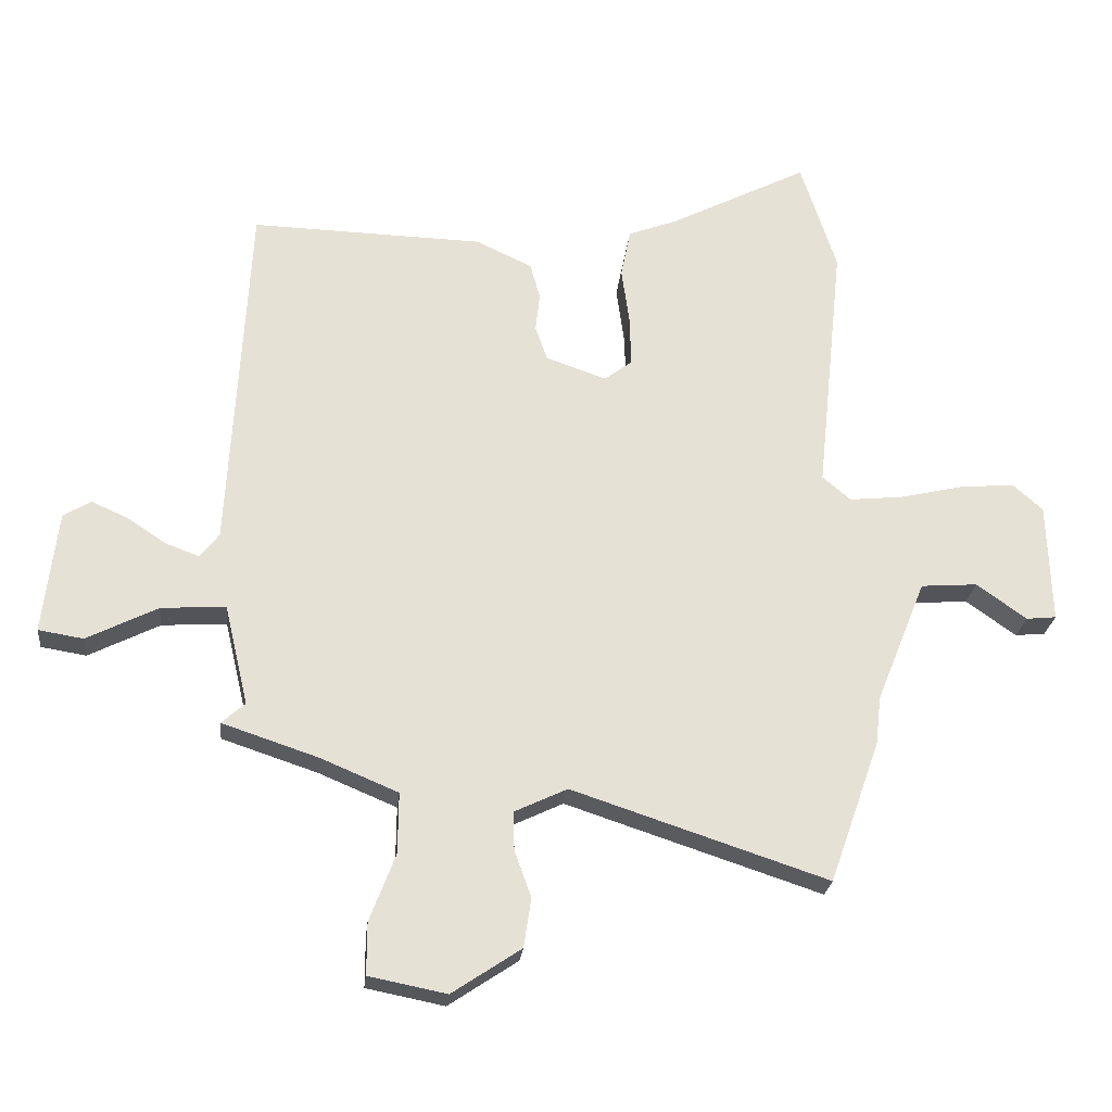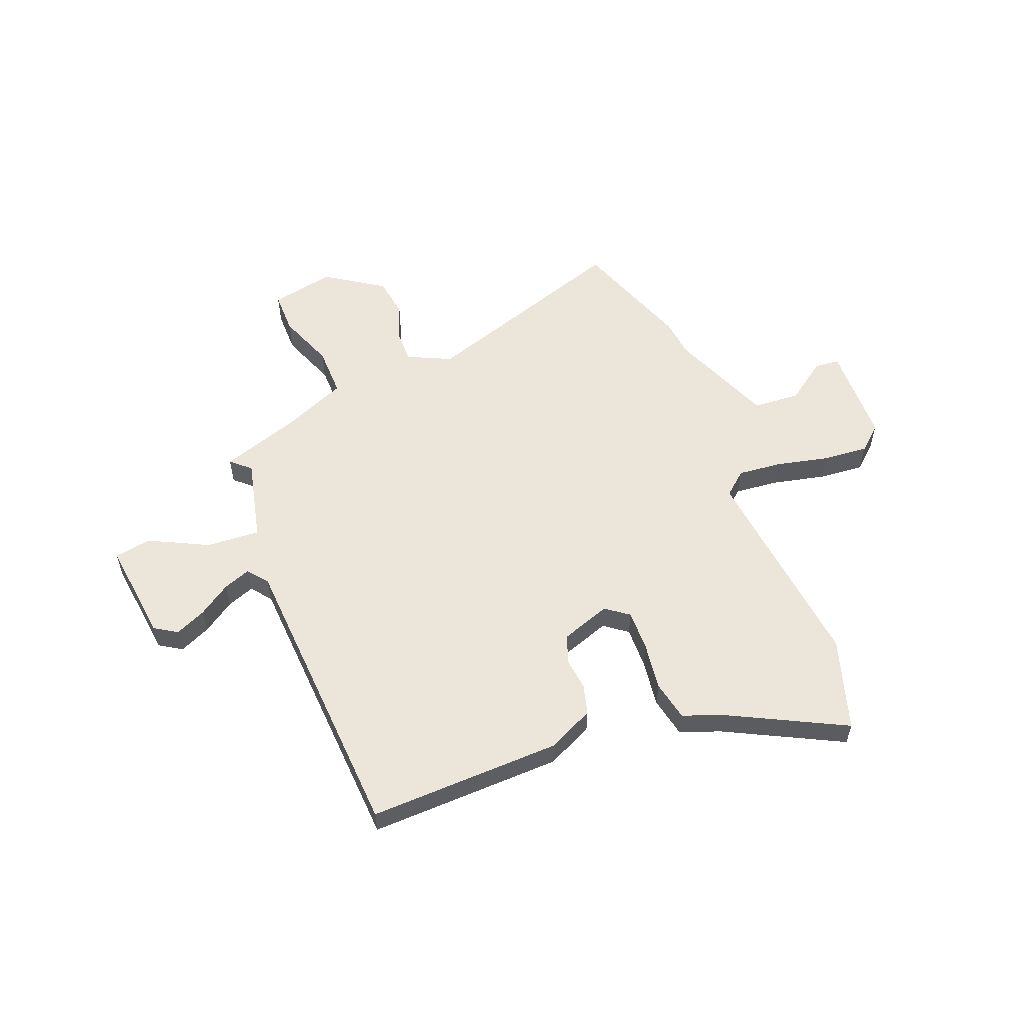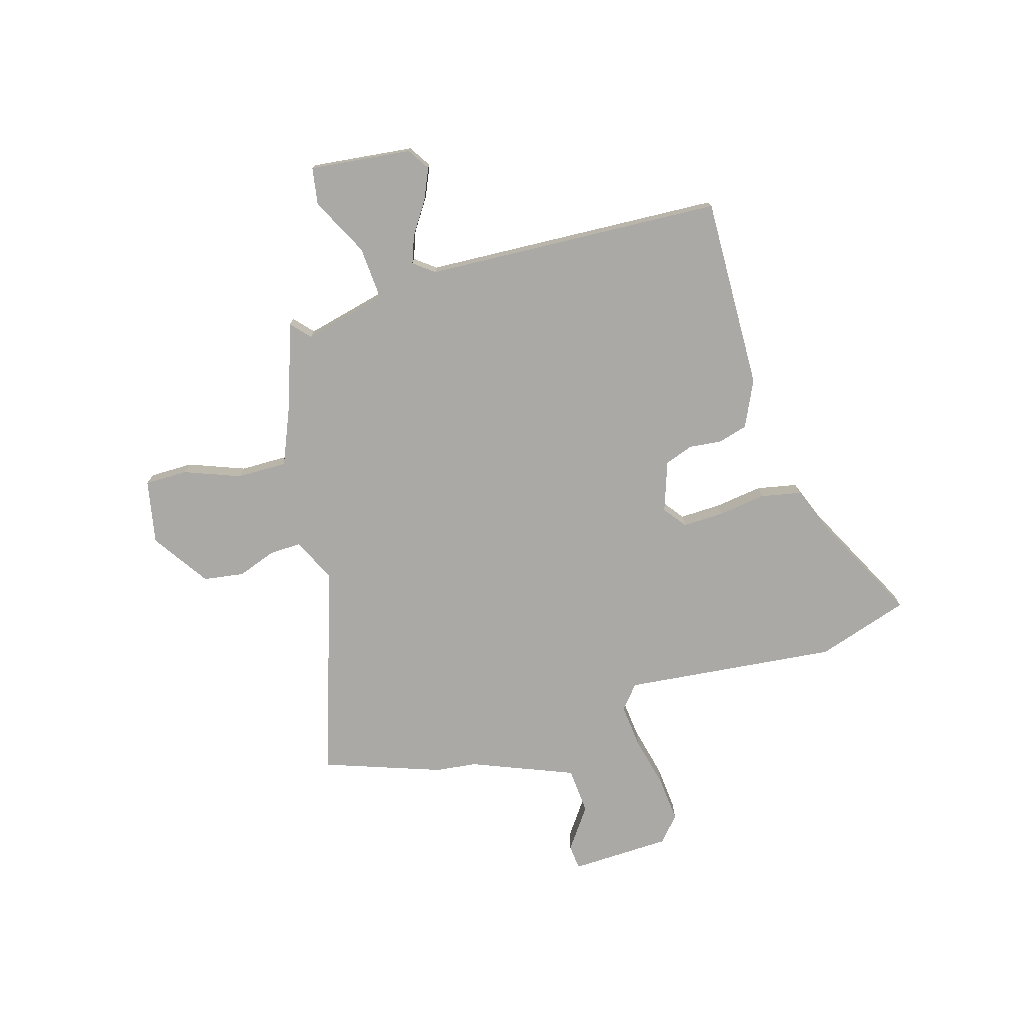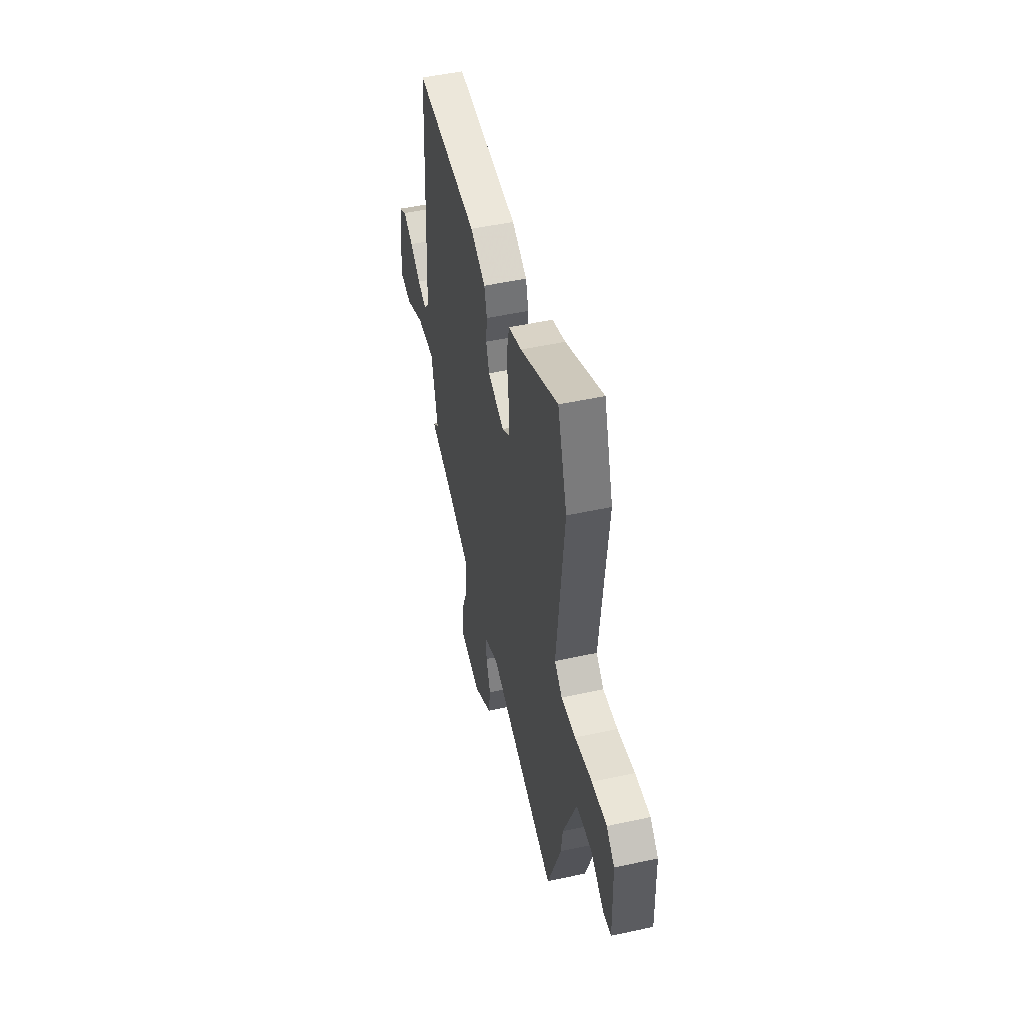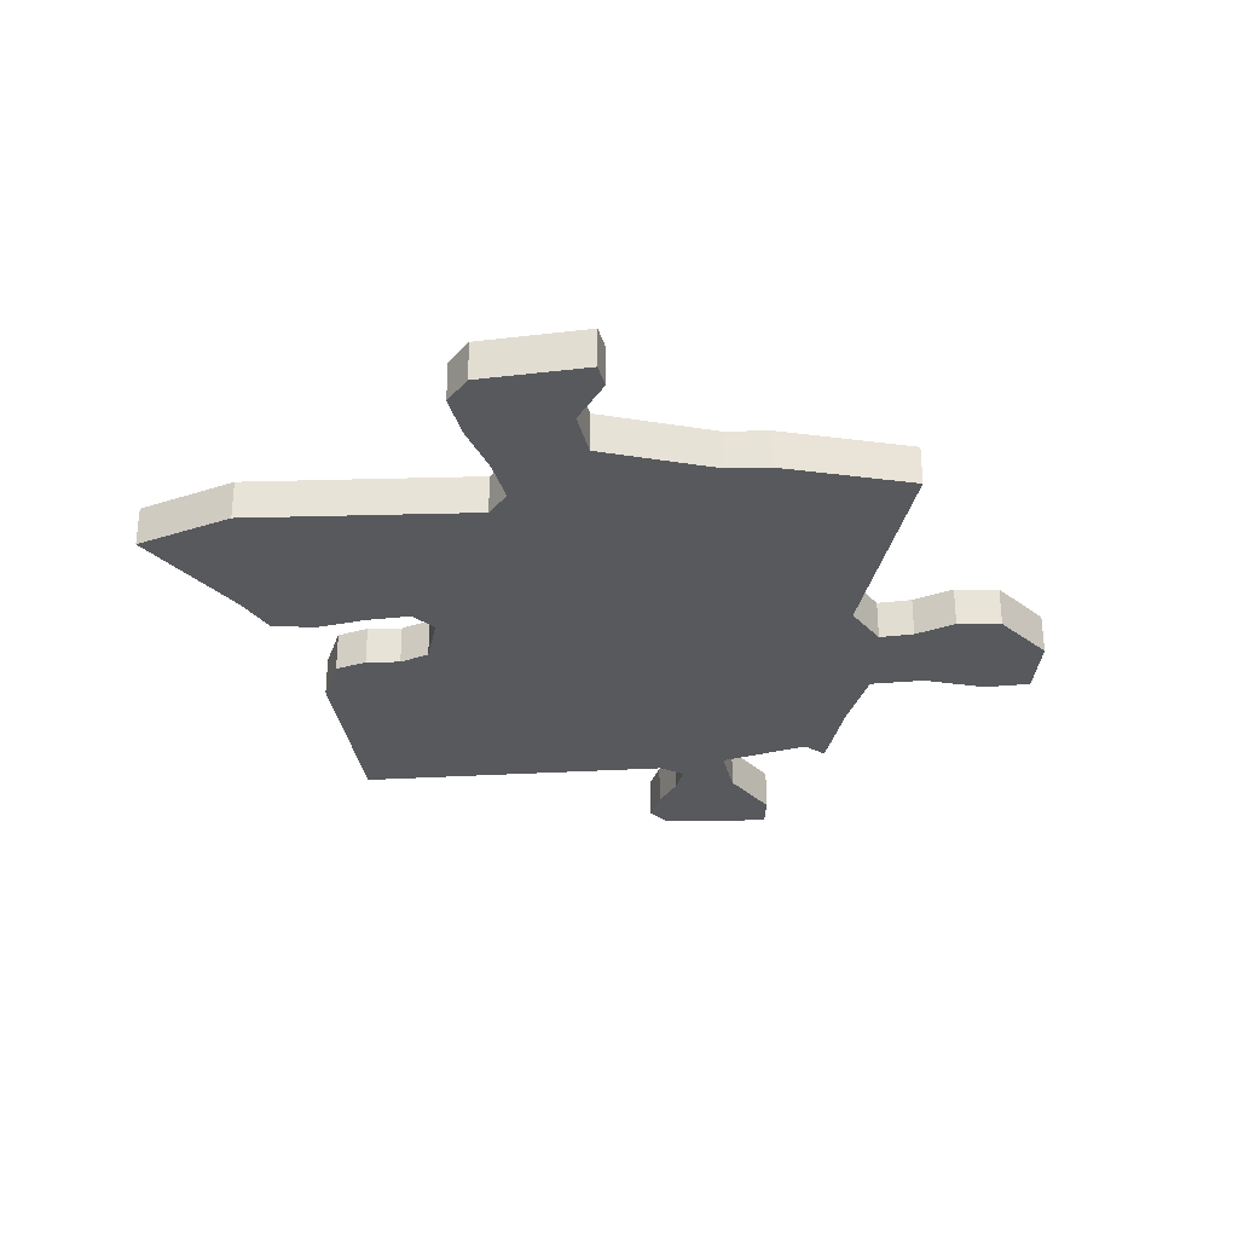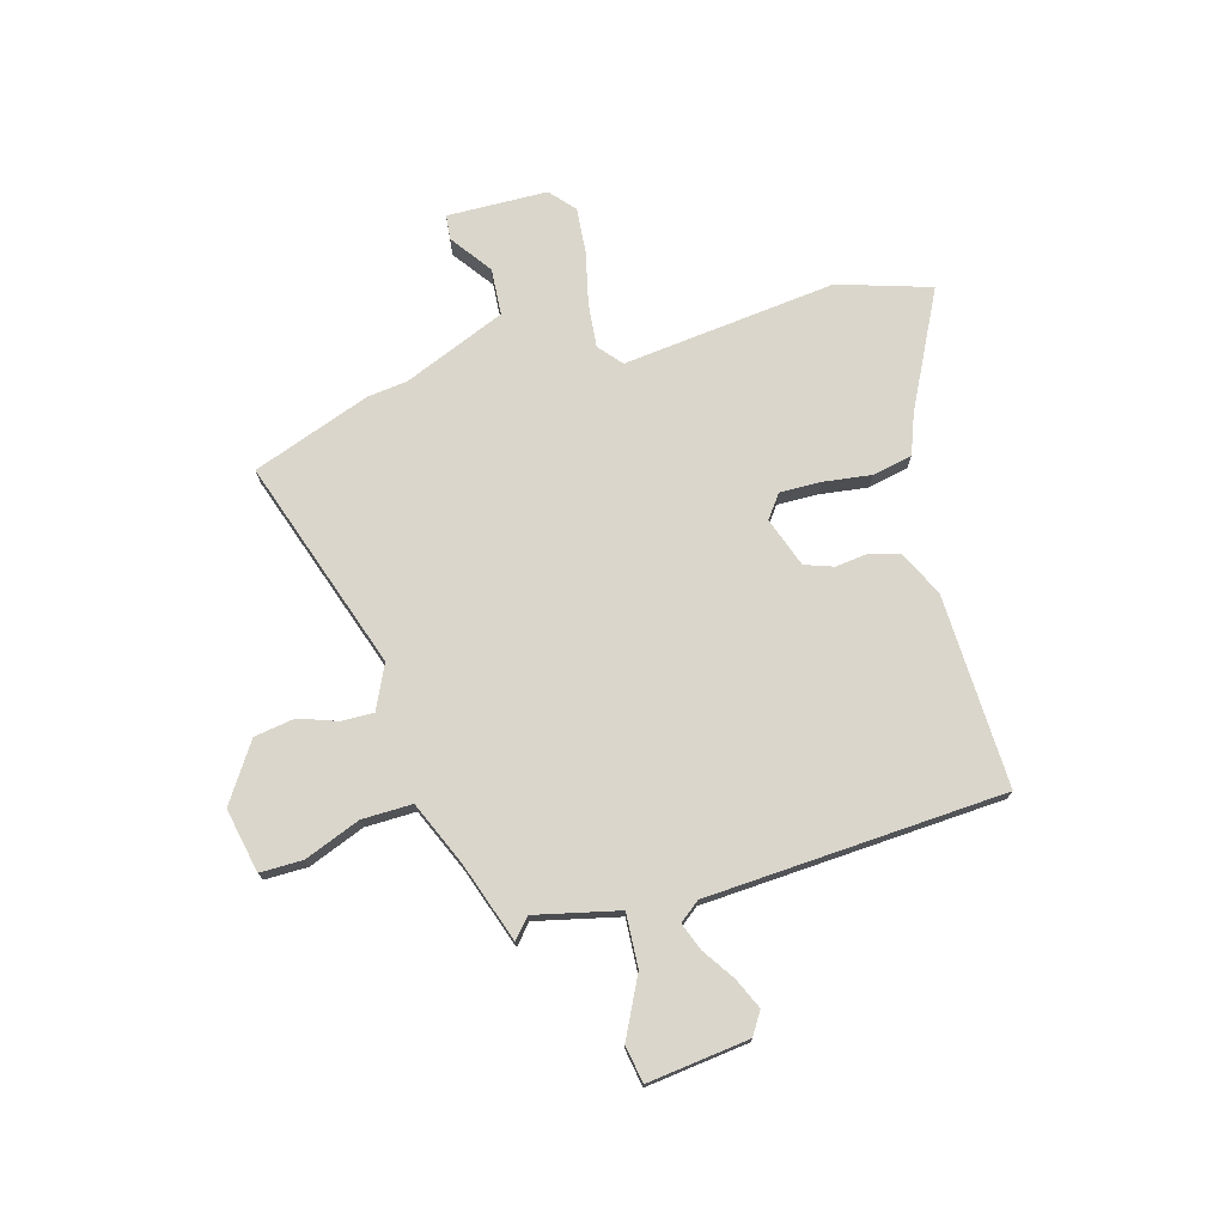
<metadata>
{"format":"obj","ext":"obj","renderer":"f3d","projection":"perspective","resolution":1024,"background":"white","views":[{"elev":-24.7,"azim":-5.9,"up":"+Z"},{"elev":56.0,"azim":-21.7,"up":"+Y"},{"elev":-75.3,"azim":-73.5,"up":"+Y"},{"elev":50.1,"azim":76.5,"up":"+Z"},{"elev":-29.2,"azim":98.3,"up":"+Y"},{"elev":73.9,"azim":-106.1,"up":"+Y"}]}
</metadata>
<code>
v -0.512 0.07 -0.419
v -0.474 0.07 -0.385
v -0.513 0.07 -0.221
v -0.618 0.07 -0.228
v -0.733 0.07 -0.286
v -0.806 0.07 -0.274
v -0.783 0.07 -0.074
v -0.739 0.07 -0.046
v -0.678 0.07 -0.073
v -0.615 0.07 -0.115
v -0.561 0.07 -0.135
v -0.53 0.07 -0.095
v -0.499 0.07 0.491
v -0.12 0.07 0.481
v -0.029 0.07 0.438
v -0.013 0.07 0.379
v -0.02 0.07 0.316
v 0 0.07 0.26
v 0.098 0.07 0.226
v 0.143 0.07 0.26
v 0.141 0.07 0.341
v 0.128 0.07 0.435
v 0.144 0.07 0.514
v 0.223 0.07 0.544
v 0.449 0.07 0.66
v 0.507 0.07 0.479
v 0.463 0.07 0.059
v 0.509 0.07 0.02
v 0.596 0.07 0.029
v 0.699 0.07 0.053
v 0.788 0.07 0.061
v 0.837 0.07 0.018
v 0.843 0.07 -0.179
v 0.794 0.07 -0.184
v 0.713 0.07 -0.126
v 0.621 0.07 -0.133
v 0.54 0.07 -0.334
v 0.531 0.07 -0.413
v 0.449 0.07 -0.645
v 0.034 0.07 -0.508
v -0.052 0.07 -0.549
v -0.05 0.07 -0.612
v -0.023 0.07 -0.687
v -0.035 0.07 -0.767
v -0.147 0.07 -0.842
v -0.273 0.07 -0.817
v -0.273 0.07 -0.733
v -0.231 0.07 -0.623
v -0.23 0.07 -0.524
v -0.356 0.07 -0.471
v -0.512 0 -0.419
v -0.474 0 -0.385
v -0.513 0 -0.221
v -0.618 0 -0.228
v -0.733 0 -0.286
v -0.806 0 -0.274
v -0.783 0 -0.074
v -0.739 0 -0.046
v -0.678 0 -0.073
v -0.615 0 -0.115
v -0.561 0 -0.135
v -0.53 0 -0.095
v -0.499 0 0.491
v -0.12 0 0.481
v -0.029 0 0.438
v -0.013 0 0.379
v -0.02 0 0.316
v 0 0 0.26
v 0.098 0 0.226
v 0.143 0 0.26
v 0.141 0 0.341
v 0.128 0 0.435
v 0.144 0 0.514
v 0.223 0 0.544
v 0.449 0 0.66
v 0.507 0 0.479
v 0.463 0 0.059
v 0.509 0 0.02
v 0.596 0 0.029
v 0.699 0 0.053
v 0.788 0 0.061
v 0.837 0 0.018
v 0.843 0 -0.179
v 0.794 0 -0.184
v 0.713 0 -0.126
v 0.621 0 -0.133
v 0.54 0 -0.334
v 0.531 0 -0.413
v 0.449 0 -0.645
v 0.034 0 -0.508
v -0.052 0 -0.549
v -0.05 0 -0.612
v -0.023 0 -0.687
v -0.035 0 -0.767
v -0.147 0 -0.842
v -0.273 0 -0.817
v -0.273 0 -0.733
v -0.231 0 -0.623
v -0.23 0 -0.524
v -0.356 0 -0.471
f 45 46 47 48
f 45 48 49
f 42 43 44 45
f 41 42 45 49
f 40 41 49 50
f 37 38 39 40
f 36 37 40 50
f 32 33 34 35
f 32 35 36
f 29 30 31 32
f 28 29 32 36
f 27 28 36 50
f 24 25 26 27
f 21 22 23 24
f 20 21 24 27
f 19 20 27 50
f 14 15 16 17
f 12 13 14 17
f 11 12 17 18
f 7 8 9 10
f 7 10 11
f 4 5 6 7
f 3 4 7 11
f 50 1 2
f 50 2 3
f 18 19 50
f 3 11 18 50
f 98 97 96 95
f 99 98 95
f 95 94 93 92
f 99 95 92 91
f 100 99 91 90
f 90 89 88 87
f 100 90 87 86
f 85 84 83 82
f 86 85 82
f 82 81 80 79
f 86 82 79 78
f 100 86 78 77
f 77 76 75 74
f 74 73 72 71
f 77 74 71 70
f 100 77 70 69
f 67 66 65 64
f 67 64 63 62
f 68 67 62 61
f 60 59 58 57
f 61 60 57
f 57 56 55 54
f 61 57 54 53
f 52 51 100
f 53 52 100
f 100 69 68
f 100 68 61 53
f 1 51 52 2
f 2 52 53 3
f 3 53 54 4
f 4 54 55 5
f 5 55 56 6
f 6 56 57 7
f 7 57 58 8
f 8 58 59 9
f 9 59 60 10
f 10 60 61 11
f 11 61 62 12
f 12 62 63 13
f 13 63 64 14
f 14 64 65 15
f 15 65 66 16
f 16 66 67 17
f 17 67 68 18
f 18 68 69 19
f 19 69 70 20
f 20 70 71 21
f 21 71 72 22
f 22 72 73 23
f 23 73 74 24
f 24 74 75 25
f 25 75 76 26
f 26 76 77 27
f 27 77 78 28
f 28 78 79 29
f 29 79 80 30
f 30 80 81 31
f 31 81 82 32
f 32 82 83 33
f 33 83 84 34
f 34 84 85 35
f 35 85 86 36
f 36 86 87 37
f 37 87 88 38
f 38 88 89 39
f 39 89 90 40
f 40 90 91 41
f 41 91 92 42
f 42 92 93 43
f 43 93 94 44
f 44 94 95 45
f 45 95 96 46
f 46 96 97 47
f 47 97 98 48
f 48 98 99 49
f 49 99 100 50
f 50 100 51 1

</code>
